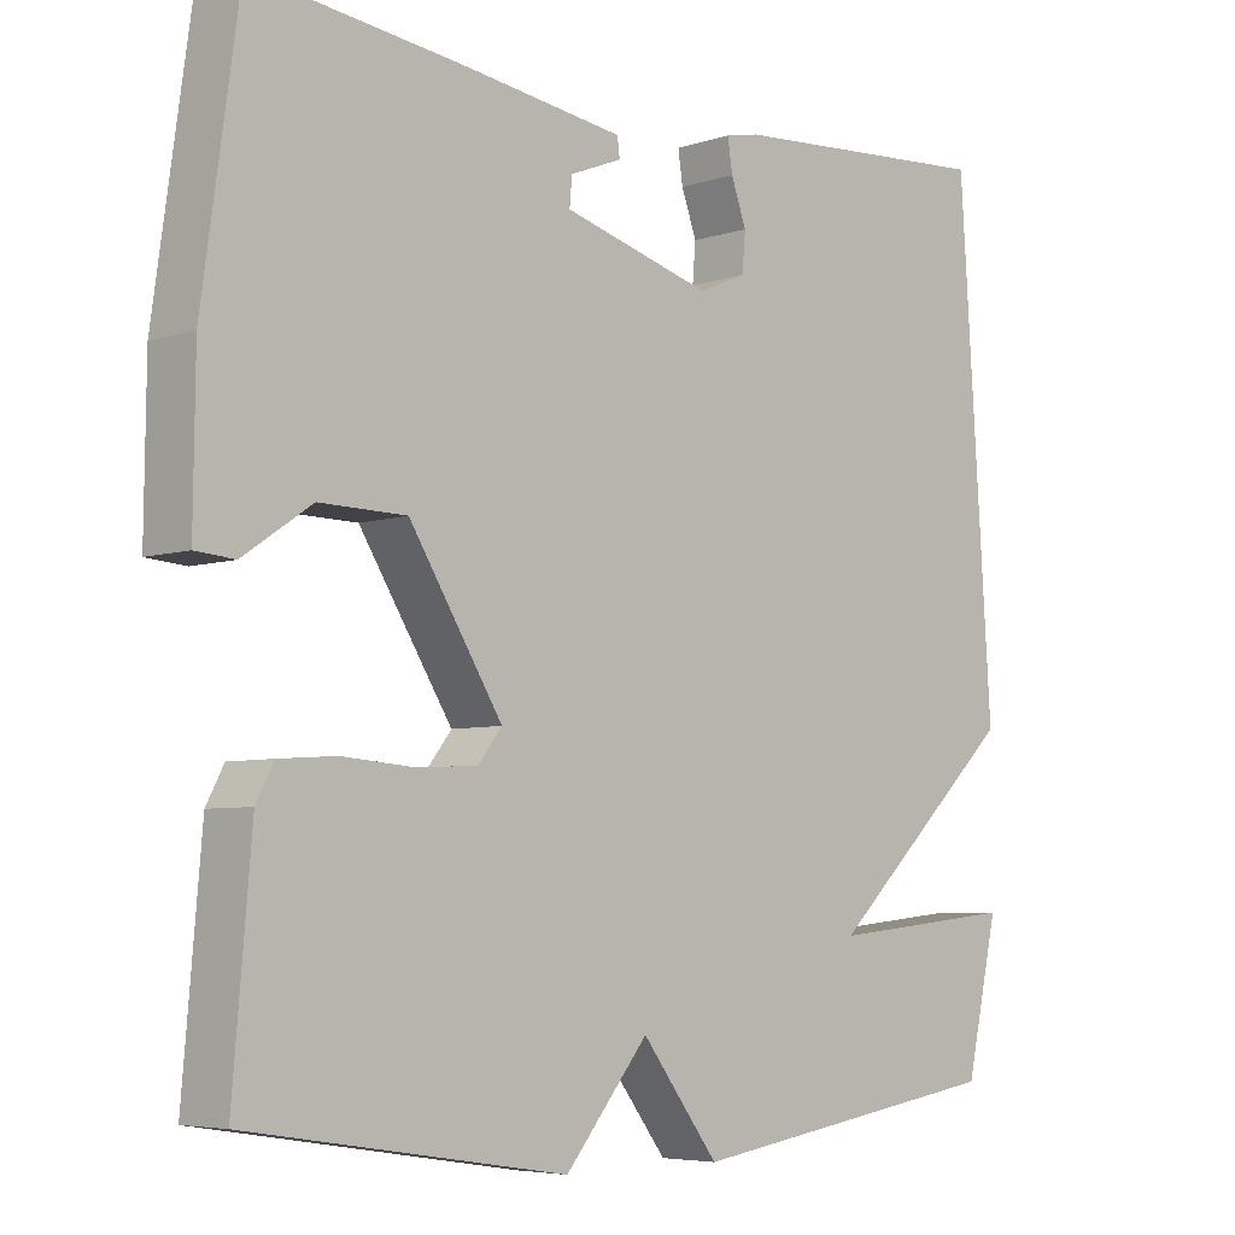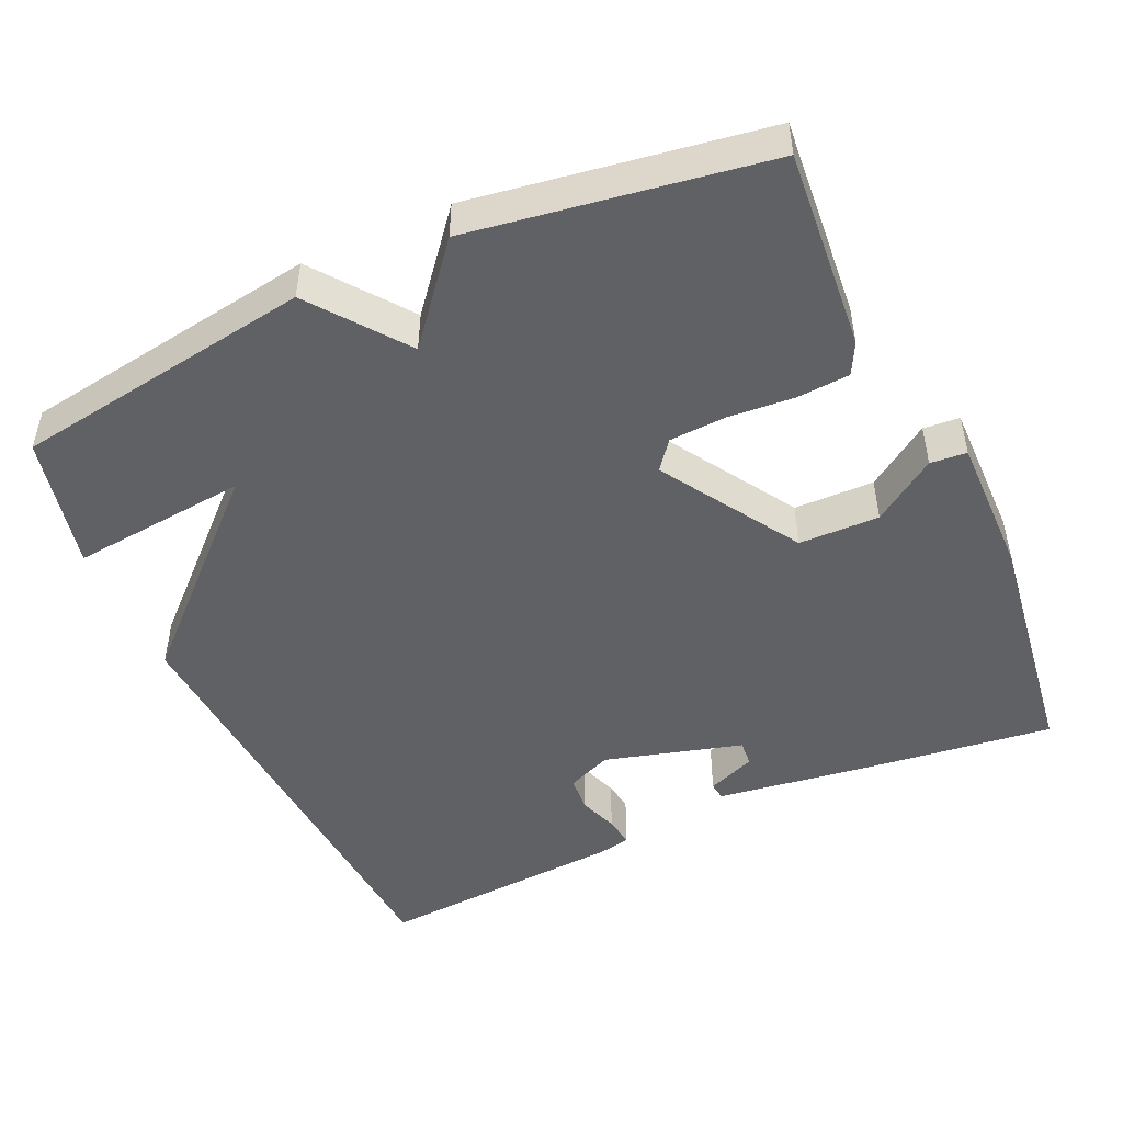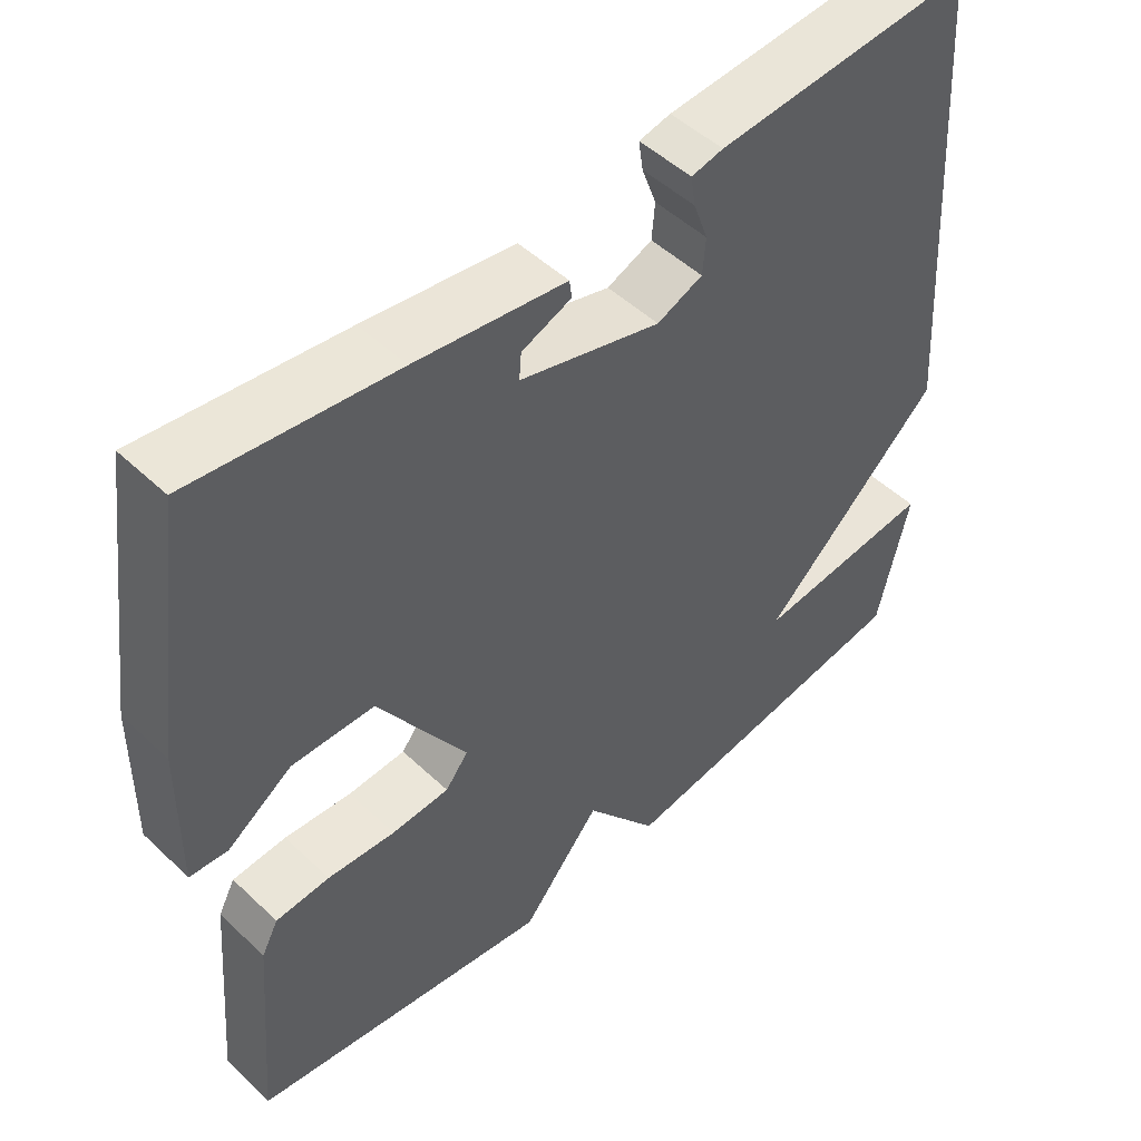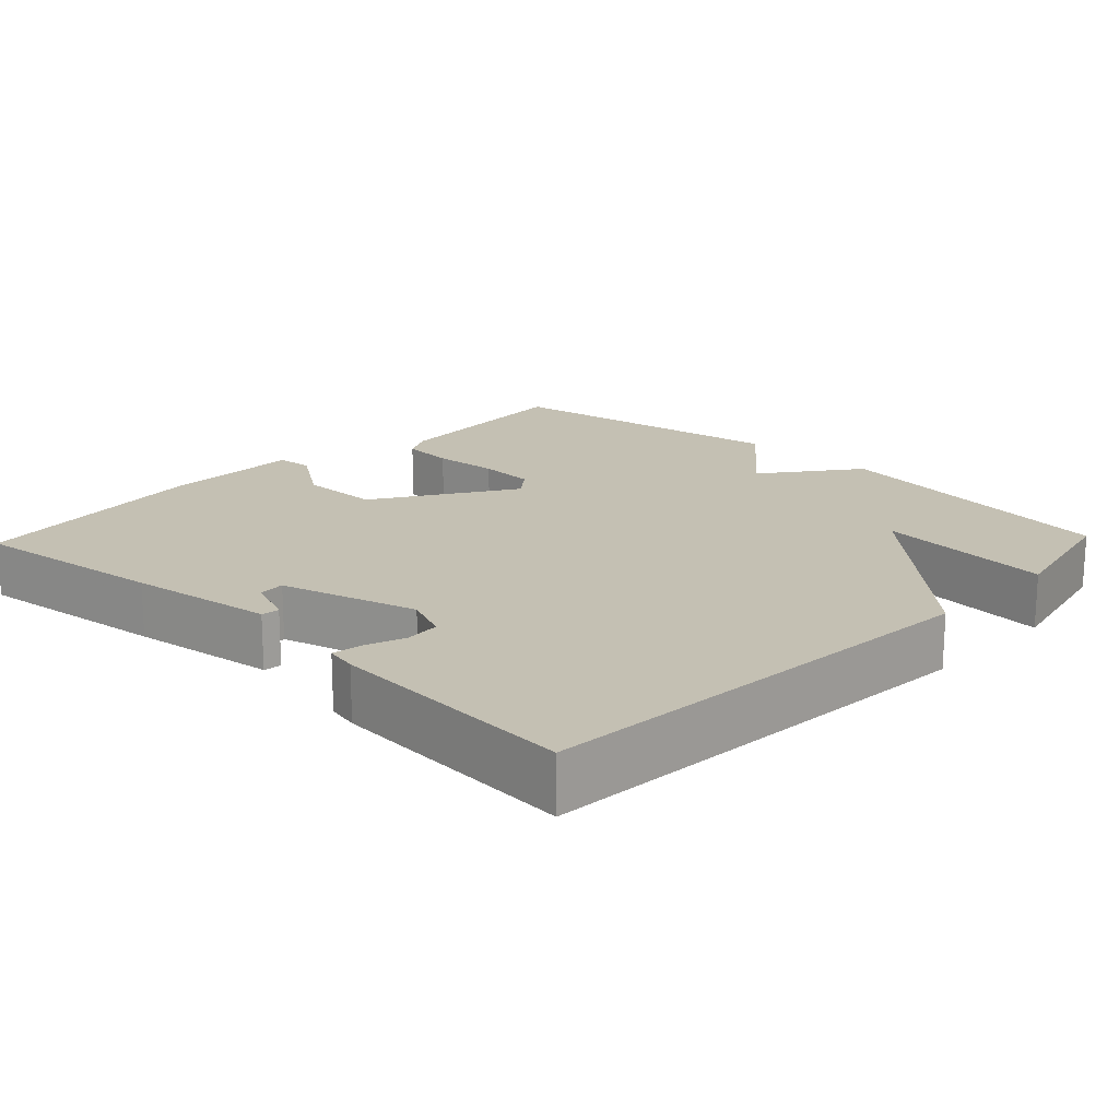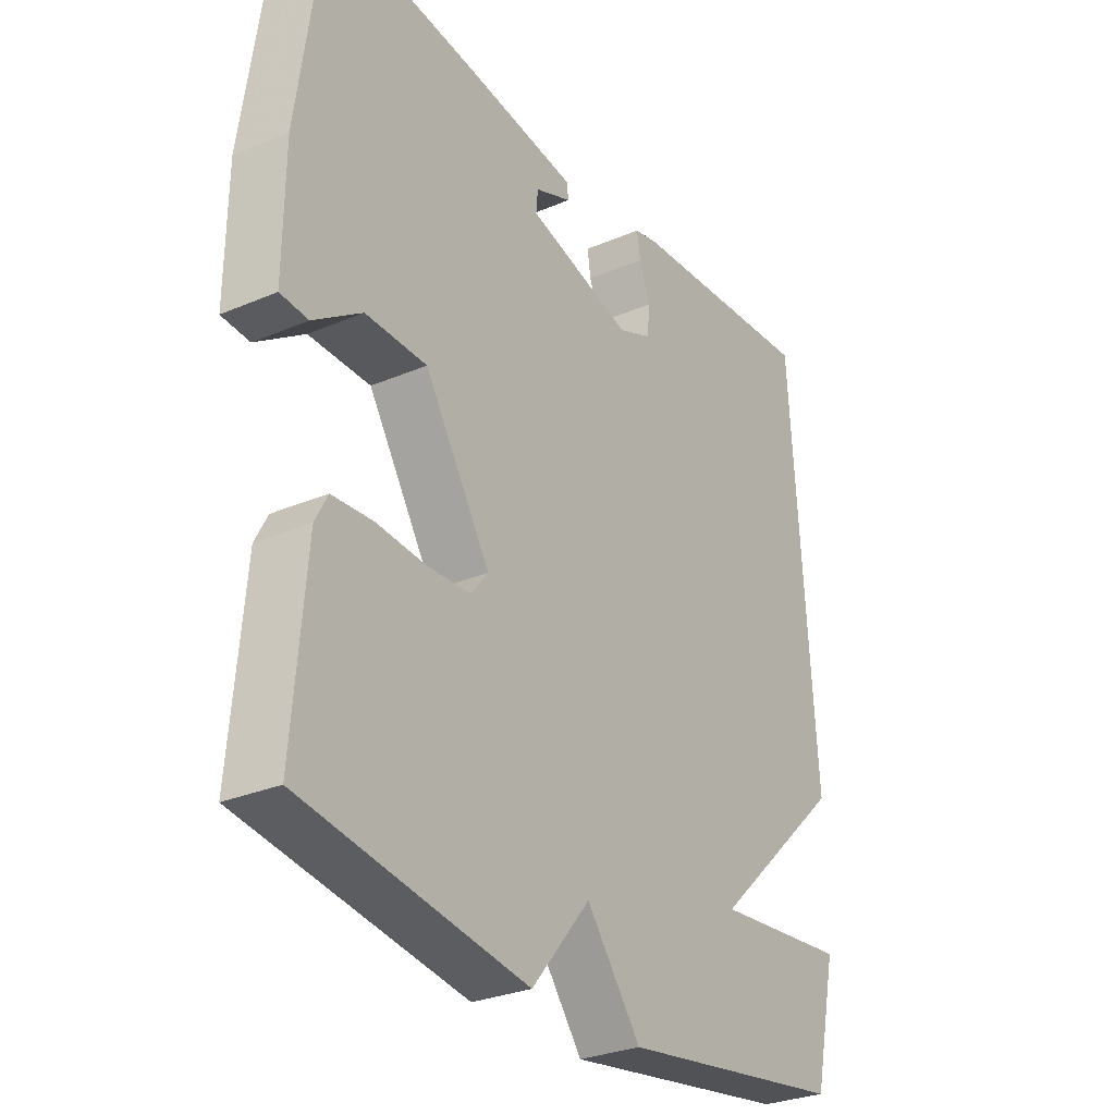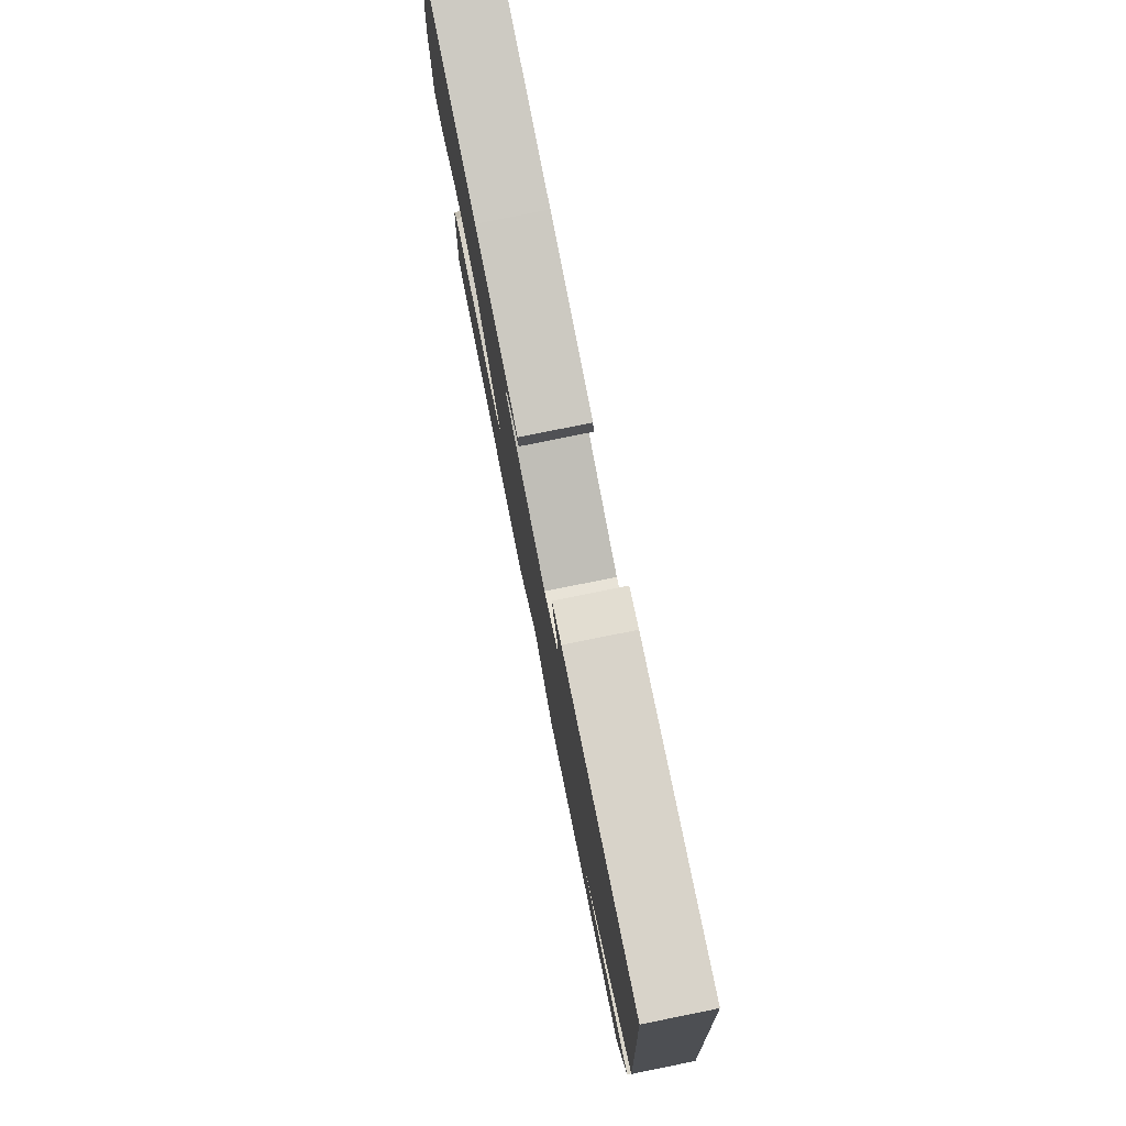
<metadata>
{"format":"obj","ext":"obj","renderer":"f3d","projection":"perspective","resolution":1024,"background":"white","views":[{"elev":-5.6,"azim":-45.0,"up":"+Z"},{"elev":-48.6,"azim":-155.5,"up":"+Y"},{"elev":49.6,"azim":-43.9,"up":"+Z"},{"elev":18.0,"azim":43.7,"up":"+Y"},{"elev":-29.2,"azim":-57.7,"up":"+Z"},{"elev":79.3,"azim":78.6,"up":"+Z"}]}
</metadata>
<code>
v 0.5 0.07 0.5
v 0.541 0.07 -0.119
v 0.303 0.07 -0.343
v 0.541 0.07 -0.319
v 0.5 0.07 -0.5
v 0.096 0.07 -0.562
v 0 0.07 -0.436
v -0.104 0.07 -0.562
v -0.5 0.07 -0.5
v -0.477 0.07 -0.229
v -0.455 0.07 -0.187
v -0.384 0.07 -0.182
v -0.295 0.07 -0.189
v -0.219 0.07 -0.185
v -0.189 0.07 -0.147
v -0.305 0.07 0.038
v -0.413 0.07 0.04
v -0.498 0.07 -0.018
v -0.547 0.07 -0.014
v -0.545 0.07 0.175
v -0.5 0.07 0.5
v -0.235 0.07 0.467
v -0.038 0.07 0.439
v -0.035 0.07 0.415
v -0.1 0.07 0.389
v -0.103 0.07 0.354
v 0.082 0.07 0.302
v 0.142 0.07 0.327
v 0.146 0.07 0.375
v 0.127 0.07 0.428
v 0.121 0.07 0.468
v 0.163 0.07 0.477
v 0.5 0 0.5
v 0.541 0 -0.119
v 0.303 0 -0.343
v 0.541 0 -0.319
v 0.5 0 -0.5
v 0.096 0 -0.562
v 0 0 -0.436
v -0.104 0 -0.562
v -0.5 0 -0.5
v -0.477 0 -0.229
v -0.455 0 -0.187
v -0.384 0 -0.182
v -0.295 0 -0.189
v -0.219 0 -0.185
v -0.189 0 -0.147
v -0.305 0 0.038
v -0.413 0 0.04
v -0.498 0 -0.018
v -0.547 0 -0.014
v -0.545 0 0.175
v -0.5 0 0.5
v -0.235 0 0.467
v -0.038 0 0.439
v -0.035 0 0.415
v -0.1 0 0.389
v -0.103 0 0.354
v 0.082 0 0.302
v 0.142 0 0.327
v 0.146 0 0.375
v 0.127 0 0.428
v 0.121 0 0.468
v 0.163 0 0.477
f 32 1 2
f 31 32 2
f 30 31 2
f 29 30 2
f 28 29 2 3
f 27 28 3
f 26 27 3
f 23 24 25
f 22 23 25
f 21 22 25
f 21 25 26
f 20 21 26
f 19 20 26
f 18 19 26
f 17 18 26
f 16 17 26
f 15 16 26 3
f 11 12 13
f 10 11 13
f 9 10 13
f 8 9 13
f 7 8 13
f 7 13 14
f 5 6 7
f 4 5 7
f 3 4 7
f 3 7 14 15
f 34 33 64
f 34 64 63
f 34 63 62
f 34 62 61
f 35 34 61 60
f 35 60 59
f 35 59 58
f 57 56 55
f 57 55 54
f 57 54 53
f 58 57 53
f 58 53 52
f 58 52 51
f 58 51 50
f 58 50 49
f 58 49 48
f 35 58 48 47
f 45 44 43
f 45 43 42
f 45 42 41
f 45 41 40
f 45 40 39
f 46 45 39
f 39 38 37
f 39 37 36
f 39 36 35
f 47 46 39 35
f 1 33 34 2
f 2 34 35 3
f 3 35 36 4
f 4 36 37 5
f 5 37 38 6
f 6 38 39 7
f 7 39 40 8
f 8 40 41 9
f 9 41 42 10
f 10 42 43 11
f 11 43 44 12
f 12 44 45 13
f 13 45 46 14
f 14 46 47 15
f 15 47 48 16
f 16 48 49 17
f 17 49 50 18
f 18 50 51 19
f 19 51 52 20
f 20 52 53 21
f 21 53 54 22
f 22 54 55 23
f 23 55 56 24
f 24 56 57 25
f 25 57 58 26
f 26 58 59 27
f 27 59 60 28
f 28 60 61 29
f 29 61 62 30
f 30 62 63 31
f 31 63 64 32
f 32 64 33 1

</code>
